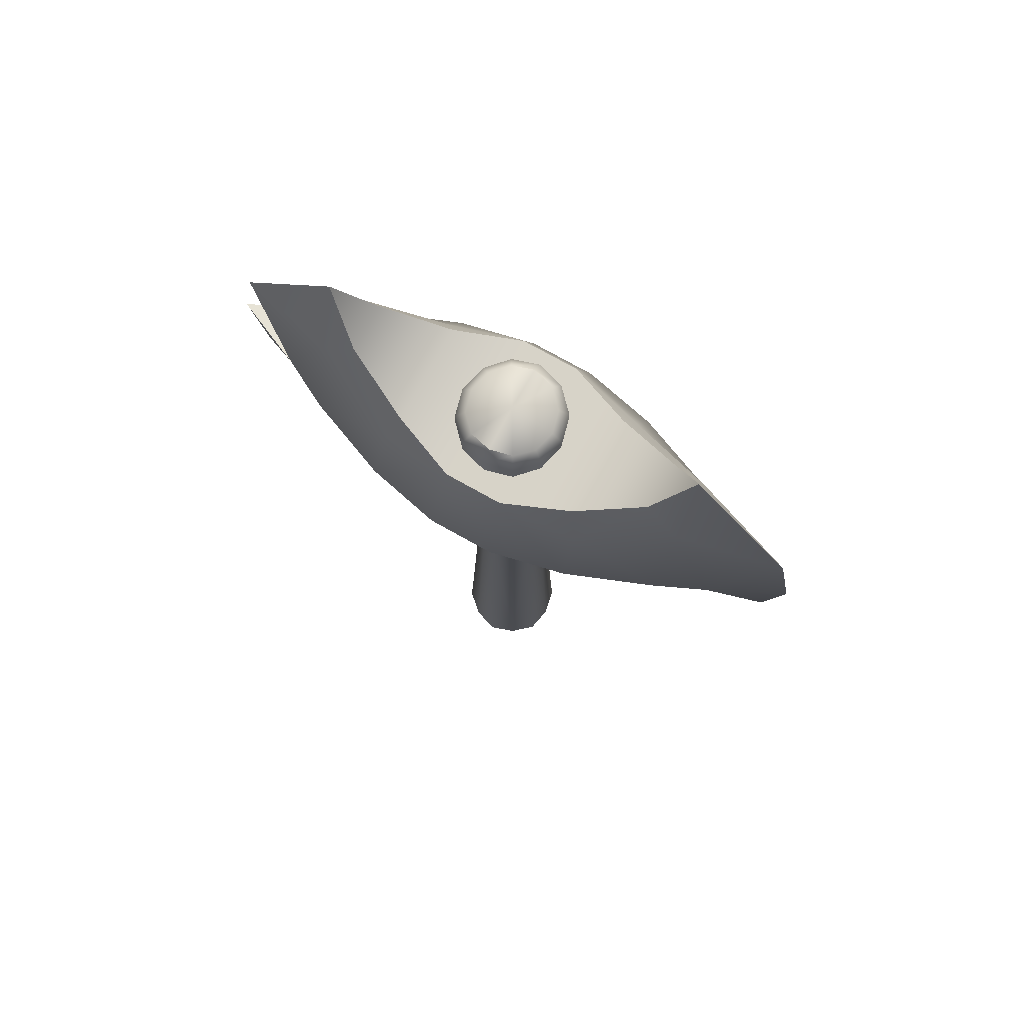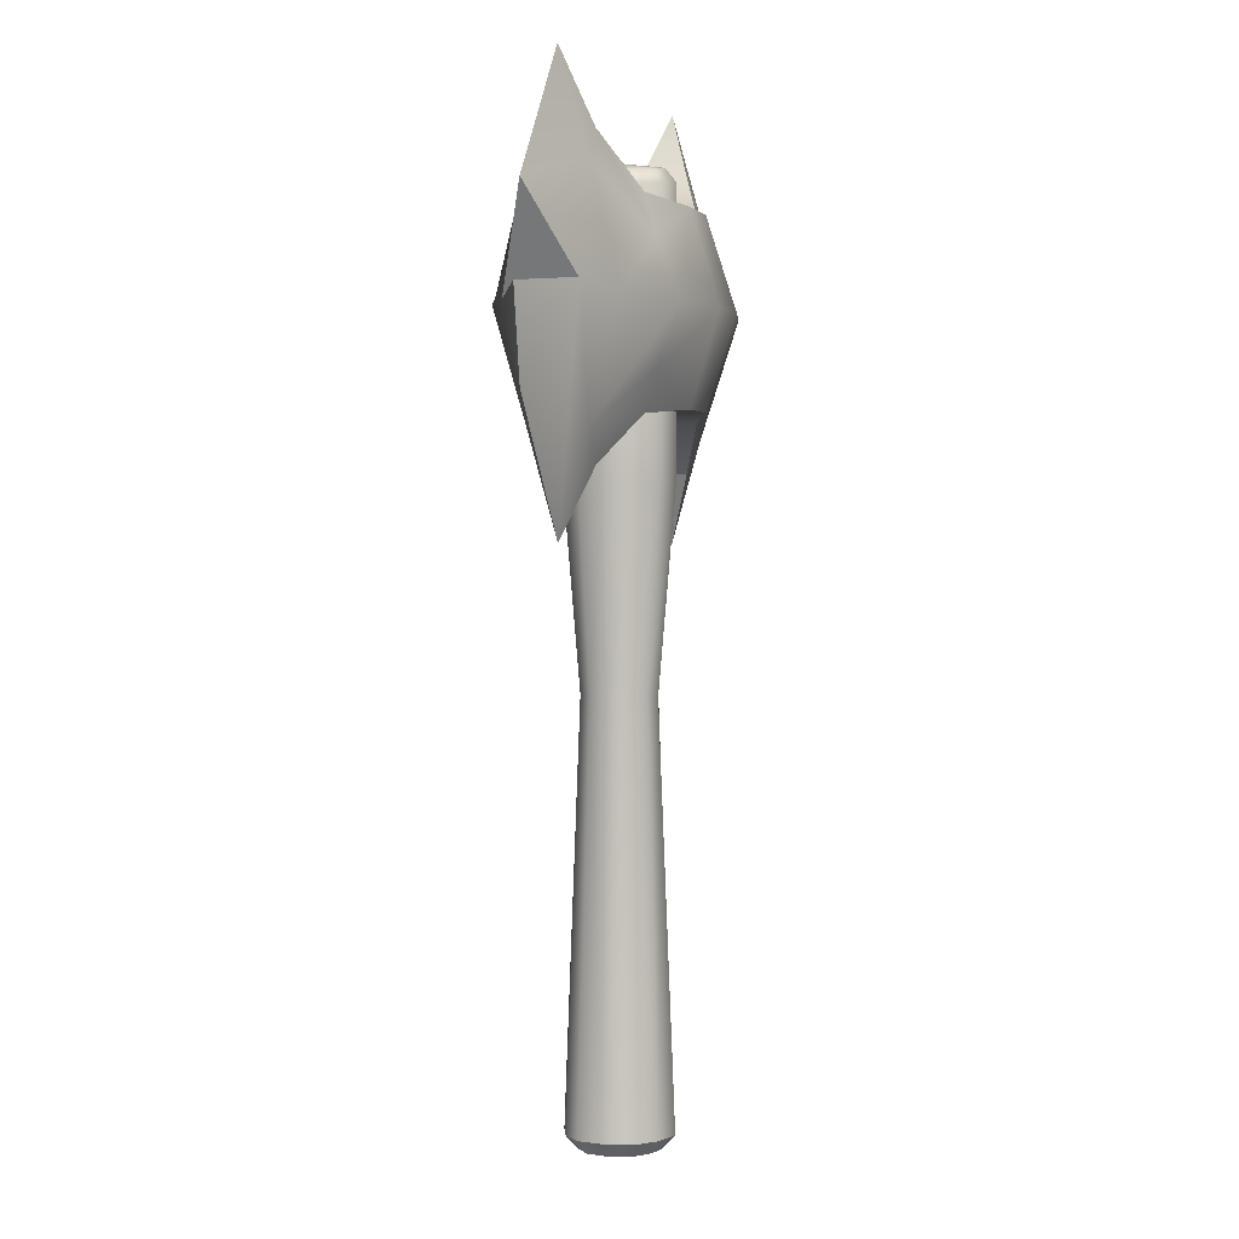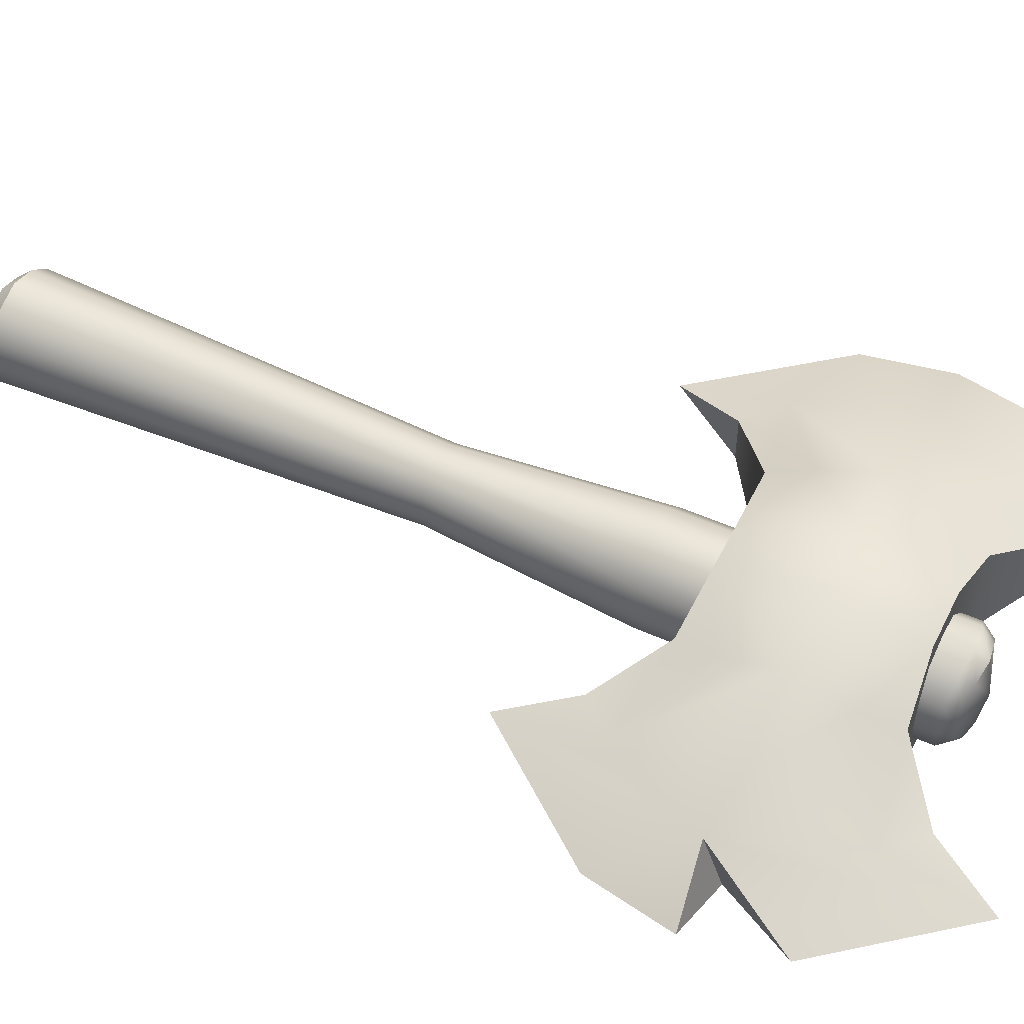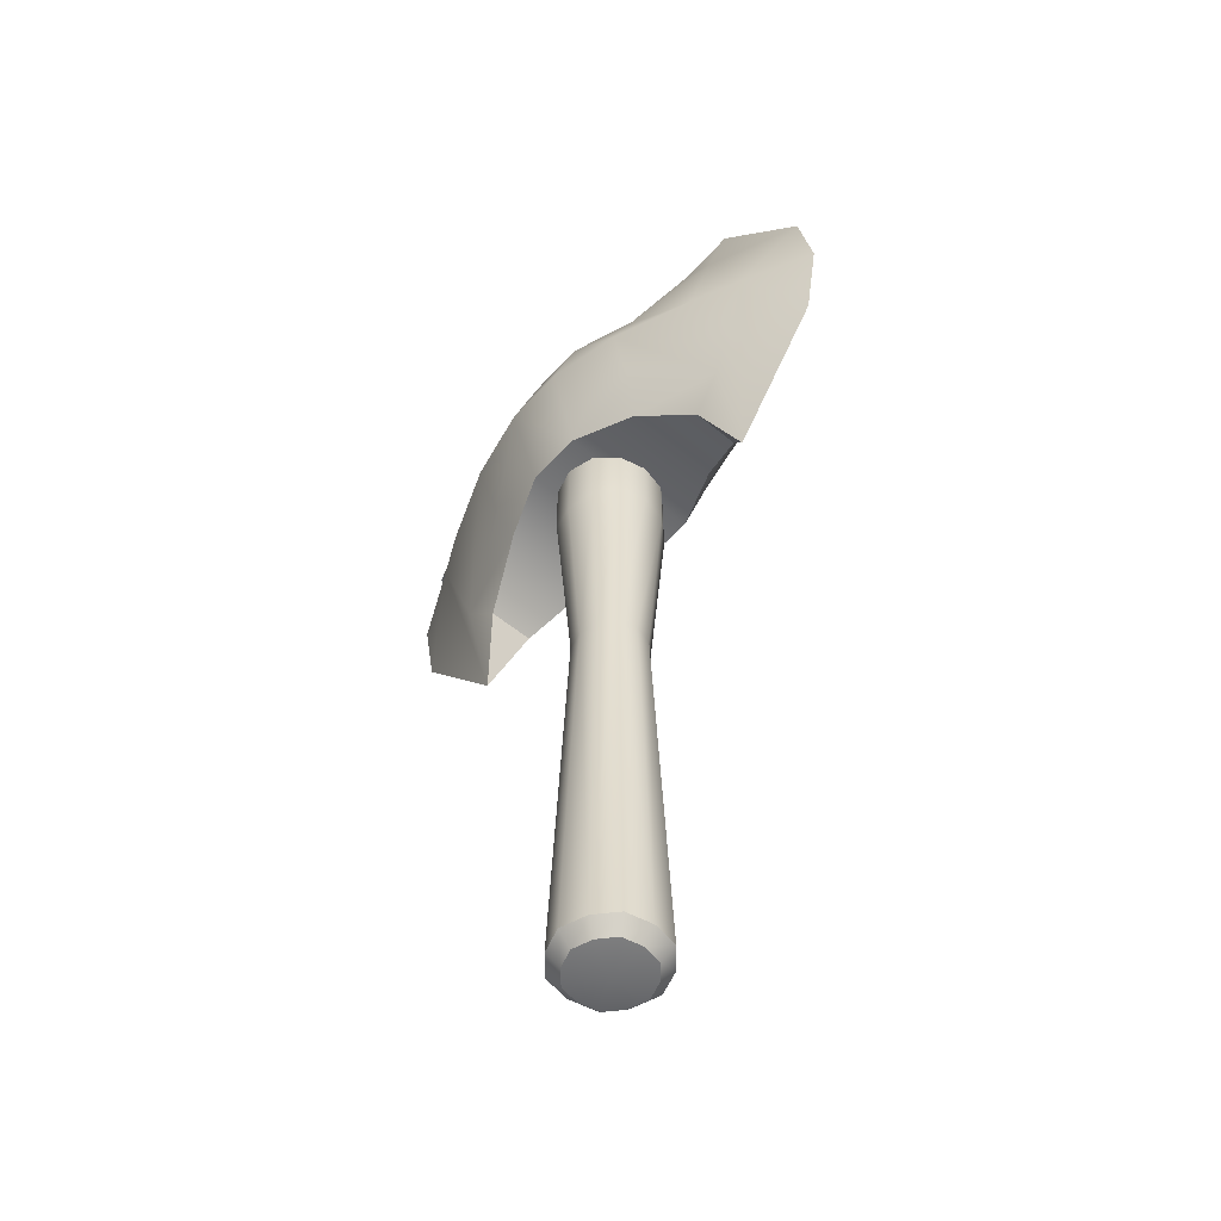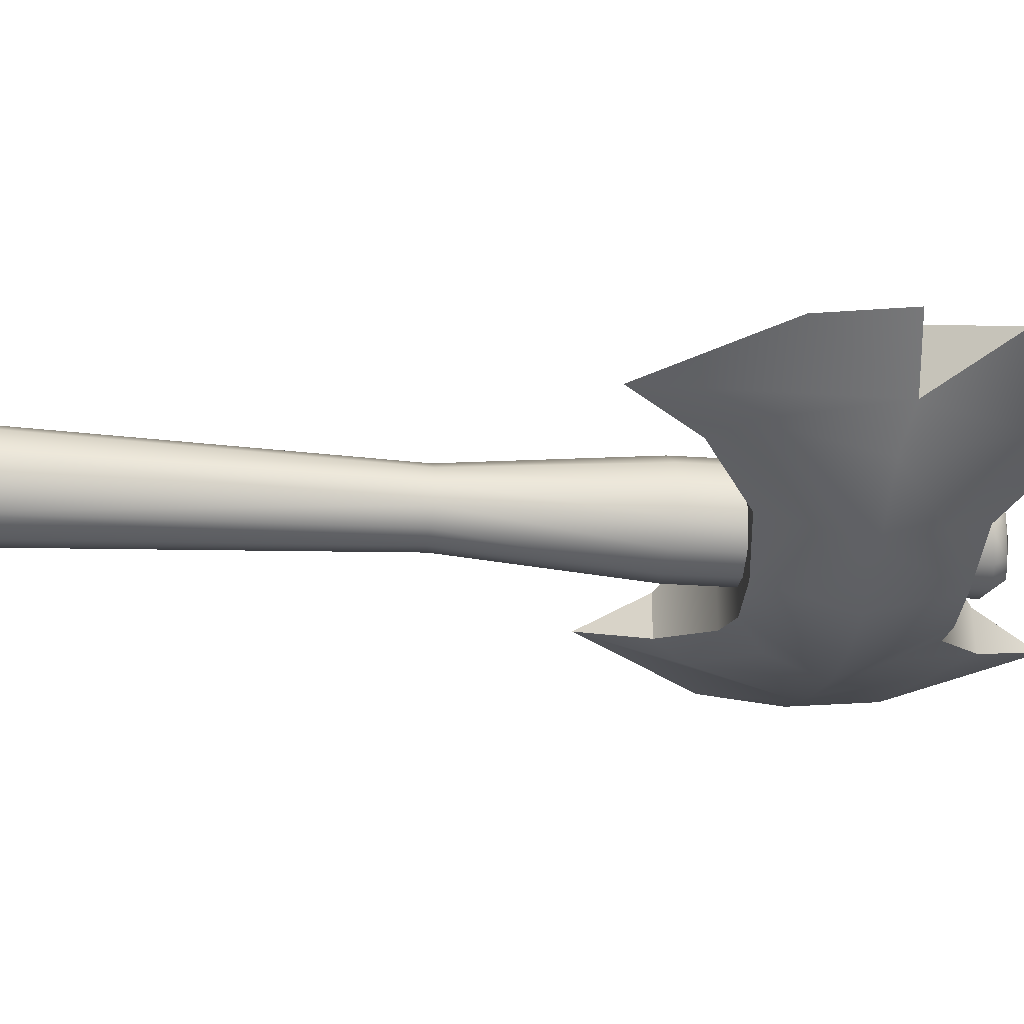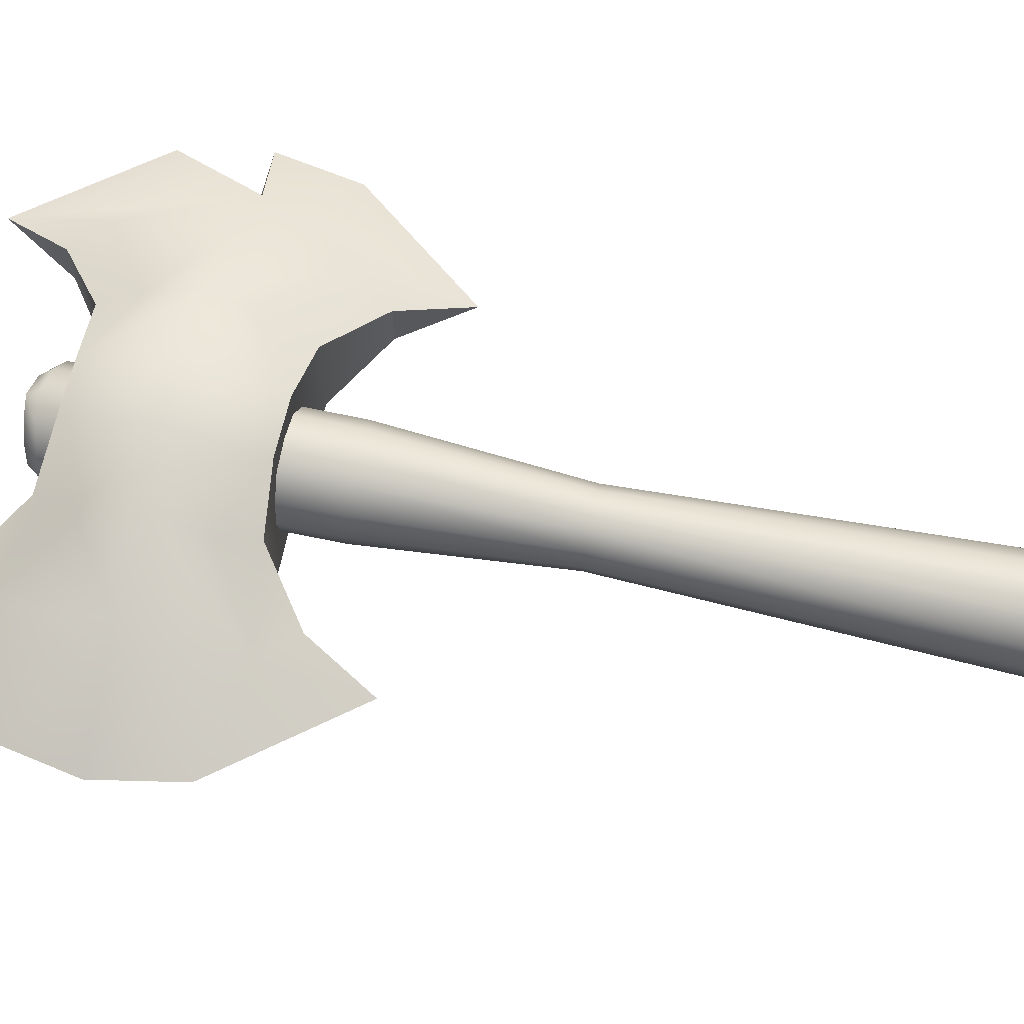
<metadata>
{"format":"obj","ext":"obj","renderer":"f3d","projection":"perspective","resolution":1024,"background":"white","views":[{"elev":76.8,"azim":-150.9,"up":"+Y"},{"elev":1.8,"azim":106.3,"up":"+Y"},{"elev":52.4,"azim":115.8,"up":"+Z"},{"elev":-55.0,"azim":-131.0,"up":"+Y"},{"elev":-33.6,"azim":84.9,"up":"+Z"},{"elev":63.7,"azim":-77.7,"up":"+Z"}]}
</metadata>
<code>
o axeDouble_common_Cube.3076
v -9e-06 -0.2001 -0
v -9e-06 0.181 0.03347
v -0.029 0.185 0.01674
v -0.029 0.185 -0.01674
v -9e-06 0.181 -0.03347
v 0.02898 0.185 -0.01674
v 0.02898 0.185 0.01674
v 0.01673 0.183 0.02899
v 0.03346 0.1856 0
v 0.01673 0.183 -0.02899
v -0.01674 0.183 -0.02899
v -0.03348 0.1856 0
v -0.01674 0.183 0.02899
v -9e-06 0.3546 0.0485
v -0.04109 0.3639 0.02425
v -0.04109 0.3639 -0.02425
v -9e-06 0.3546 -0.0485
v 0.04107 0.3639 -0.02425
v 0.04107 0.3639 0.02425
v 0.02408 0.3597 0.042
v 0.04714 0.3649 0
v 0.02408 0.3597 -0.042
v -0.0241 0.3597 -0.042
v -0.04715 0.3649 0
v -0.0241 0.3597 0.042
v -9e-06 0.6231 0
v -9e-06 0.6178 0.03922
v -9e-06 0.6061 0.0485
v -0.04142 0.6002 0.02425
v -0.03361 0.6123 0.01961
v -0.04142 0.6002 -0.02425
v -0.03361 0.6123 -0.01961
v -9e-06 0.6061 -0.0485
v -9e-06 0.6178 -0.03922
v 0.0414 0.6002 -0.02425
v 0.0336 0.6123 -0.01961
v 0.0414 0.6002 0.02425
v 0.0336 0.6123 0.01961
v 0.02418 0.6029 0.042
v 0.01955 0.6148 0.03397
v 0.04758 0.5995 0
v 0.03866 0.6117 0
v 0.02418 0.6029 -0.042
v 0.01955 0.6148 -0.03397
v -0.02419 0.6029 -0.042
v -0.01957 0.6148 -0.03397
v -0.04759 0.5995 0
v -0.03868 0.6117 0
v -0.02419 0.6029 0.042
v -0.01957 0.6148 0.03397
v -0.02587 0.4174 0.06722
v -0.02587 0.4174 -0.06722
v -0.02587 0.5815 0.06722
v -0.02587 0.5815 -0.06722
v 0.02584 0.5815 -0.06722
v 0.02584 0.5815 0.06722
v -0.08284 0.412 -0.04493
v -0.08284 0.412 0.04492
v -0.08284 0.5868 -0.04493
v -0.08284 0.5868 0.04492
v -0.1683 0.3086 -1e-06
v -0.1683 0.6903 -1e-06
v -0.2592 0.5766 -1e-06
v -0.2592 0.4223 -1e-06
v -0.09209 0.4474 -0.0578
v -0.09209 0.4474 0.0578
v -0.09209 0.5514 -0.0578
v -0.09209 0.5514 0.0578
v -0.1687 0.3982 0.0253
v -0.1687 0.3982 -0.0253
v -0.1687 0.6007 -0.0253
v -0.1687 0.6007 0.0253
v -0.2114 0.4994 0.03053
v -0.2114 0.4994 -0.03054
v -0.1383 0.6294 -0.02142
v -0.1383 0.6294 0.02142
v -0.1383 0.3694 0.02142
v -0.1383 0.3694 -0.02142
v 0.02584 0.4174 0.06722
v 0.02584 0.4174 -0.06722
v 0.08281 0.412 -0.04492
v 0.08281 0.412 0.04492
v 0.08281 0.5868 -0.04492
v 0.08281 0.5868 0.04492
v 0.1683 0.3086 -1e-06
v 0.1683 0.6903 -1e-06
v -0.1678 0.4994 0.05019
v -0.09479 0.4994 -0.07874
v 0.2592 0.5766 -1e-06
v 0.2592 0.4223 -1e-06
v 0.09206 0.4474 -0.05779
v 0.09206 0.4474 0.0578
v 0.09206 0.5514 -0.05779
v 0.09206 0.5514 0.0578
v 0.1687 0.3982 0.0253
v 0.1687 0.3982 -0.0253
v 0.1687 0.6007 -0.0253
v 0.1687 0.6007 0.0253
v -0.09479 0.4994 0.07875
v 0.2141 0.4916 0.0294
v -0.2739 0.4994 -1e-06
v 0.2088 0.5072 -0.02941
v 0.1383 0.6294 -0.02142
v 0.1383 0.6294 0.02142
v 0.1383 0.3694 0.02142
v 0.1383 0.3694 -0.02142
v -0.1678 0.4994 -0.0502
v 0.2738 0.4994 -1e-06
v 0.09477 0.4994 0.07875
v 0.09477 0.4994 -0.07874
v 0.1678 0.4994 0.05019
v 0.1678 0.4994 -0.0502
v -0.02903 0.4994 0.09314
v 0.029 0.4994 0.09314
v -0.02903 0.4994 -0.09314
v 0.029 0.4994 -0.09314
v 0.04199 -0.1845 0.02425
v 0.03163 -0.1973 0.01827
v -9e-06 -0.1973 0.03653
v -9e-06 -0.1845 0.04849
v -0.03165 -0.1973 0.01827
v -0.04201 -0.1845 0.02425
v -0.04201 -0.1845 -0.02425
v -0.03165 -0.1973 -0.01827
v -9e-06 -0.1973 -0.03653
v -9e-06 -0.1845 -0.04849
v 0.04199 -0.1845 -0.02425
v 0.03163 -0.1973 -0.01827
v 0.01767 -0.1973 -0.03063
v 0.02348 -0.1845 -0.04069
v -0.03538 -0.1973 -0
v -0.04699 -0.1845 -0
v 0.03536 -0.1973 -0
v 0.04697 -0.1845 -0
v -0.01769 -0.1973 -0.03063
v -0.0235 -0.1845 -0.04069
v -0.01769 -0.1973 0.03063
v -0.0235 -0.1845 0.04069
v 0.01767 -0.1973 0.03063
v 0.02348 -0.1845 0.04069
f 77 61 78
f 105 106 85
f 51 52 80 79
f 116 115 54 55
f 103 97 93 83
f 111 98 94 109
f 70 65 57 78
f 61 64 74 70
f 59 75 76 60
f 72 68 60 76
f 64 61 69 73
f 63 62 71 74
f 69 77 58 66
f 107 71 67 88
f 101 63 74
f 101 64 73
f 58 77 78 57
f 56 114 109 94
f 66 58 51
f 68 53 60
f 53 54 59 60
f 59 54 67
f 57 65 52
f 52 51 58 57
f 74 107 70
f 73 69 87
f 62 75 71
f 75 62 76
f 62 72 76
f 61 77 69
f 61 70 78
f 87 99 68 72
f 96 106 81 91
f 85 96 102 90
f 84 104 103 83
f 98 104 84 94
f 100 95 85 90
f 89 102 97 86
f 95 92 82 105
f 54 115 88 67
f 56 53 113 114
f 110 112 96 91
f 108 102 100
f 108 100 90
f 81 106 105 82
f 92 79 82
f 94 84 56
f 56 84 83 55
f 83 93 55
f 81 80 91
f 80 81 82 79
f 102 96 112
f 100 111 95
f 86 97 103
f 103 104 86
f 86 104 98
f 85 95 105
f 85 106 96
f 55 93 110 116
f 54 53 56 55
f 79 114 113 51
f 66 51 113 99
f 52 115 116 80
f 91 80 116 110
f 52 65 88 115
f 75 59 67 71
f 63 73 72 62
f 100 89 86 98
f 100 98 111
f 102 112 97
f 100 102 89
f 90 102 108
f 93 97 112 110
f 69 66 99 87
f 73 87 72
f 74 71 107
f 63 101 73
f 64 101 74
f 70 107 88 65
f 95 111 109 92
f 68 99 113 53
f 79 92 109 114
f 135 1 124
f 125 1 135
f 133 1 128
f 139 1 118
f 119 1 139
f 138 120 2 13
f 137 1 119
f 120 140 8 2
f 130 126 5 10
f 122 138 13 3
f 5 126 136 11
f 134 127 6 9
f 136 123 4 11
f 8 140 117 7
f 128 1 129
f 131 1 121
f 132 122 3 12
f 124 1 131
f 7 117 134 9
f 6 127 130 10
f 129 1 125
f 4 123 132 12
f 121 1 137
f 11 4 16 23
f 2 8 20 14
f 10 5 17 22
f 9 6 18 21
f 8 7 19 20
f 3 13 25 15
f 4 12 24 16
f 5 11 23 17
f 13 2 14 25
f 6 10 22 18
f 12 3 15 24
f 7 9 21 19
f 30 50 26
f 42 36 26
f 36 44 26
f 46 32 26
f 50 27 26
f 32 48 26
f 40 38 26
f 14 20 39 28
f 38 42 26
f 44 34 26
f 34 46 26
f 20 19 37 39
f 16 24 47 31
f 22 17 33 43
f 19 21 41 37
f 24 15 29 47
f 17 23 45 33
f 21 18 35 41
f 15 25 49 29
f 25 14 28 49
f 23 16 31 45
f 18 22 43 35
f 48 30 26
f 40 27 28 39
f 38 40 39 37
f 42 38 37 41
f 36 42 41 35
f 44 36 35 43
f 34 44 43 33
f 46 34 33 45
f 32 46 45 31
f 48 32 31 47
f 30 48 47 29
f 50 30 29 49
f 27 50 49 28
f 27 40 26
f 130 127 128 129
f 126 130 129 125
f 132 123 124 131
f 122 132 131 121
f 134 117 118 133
f 127 134 133 128
f 136 126 125 135
f 123 136 135 124
f 138 122 121 137
f 120 138 137 119
f 140 120 119 139
f 117 140 139 118
f 118 1 133

</code>
